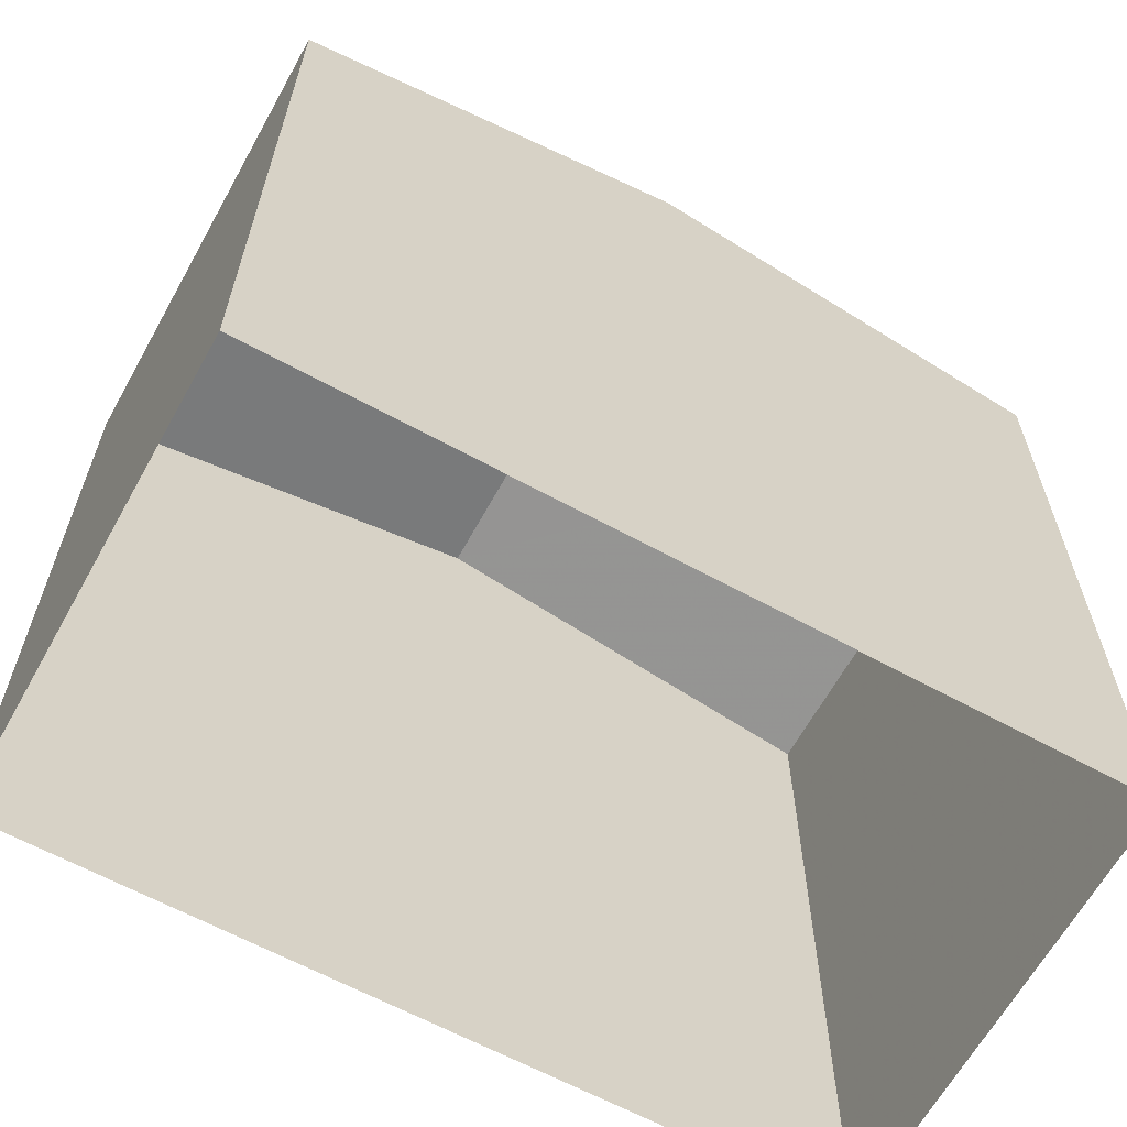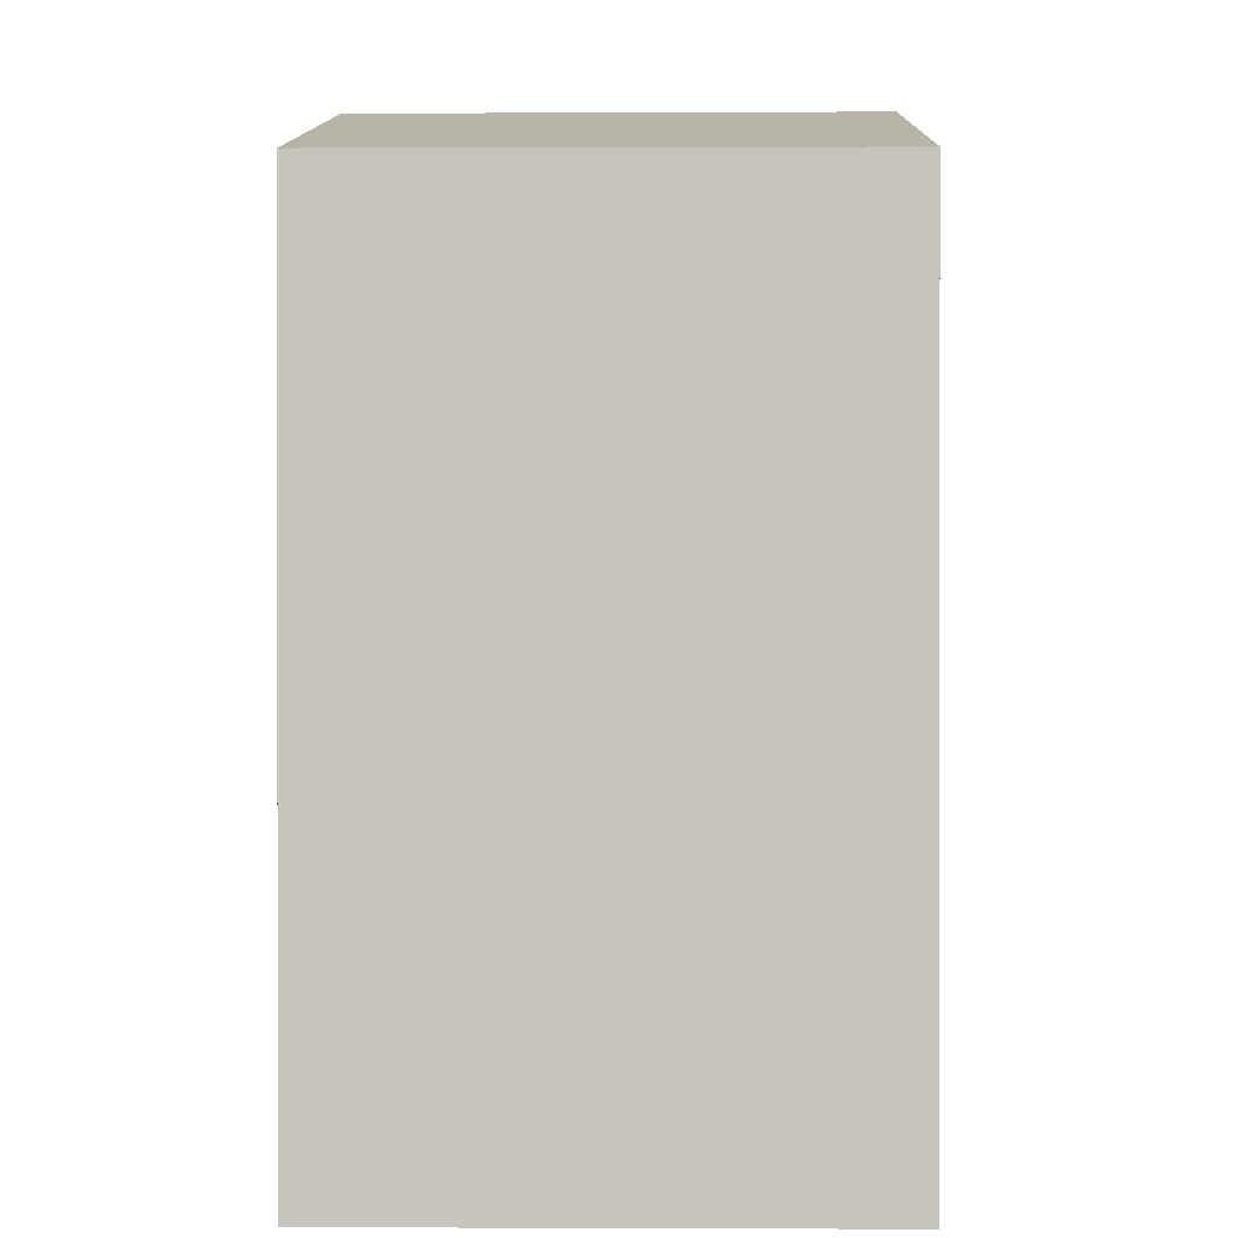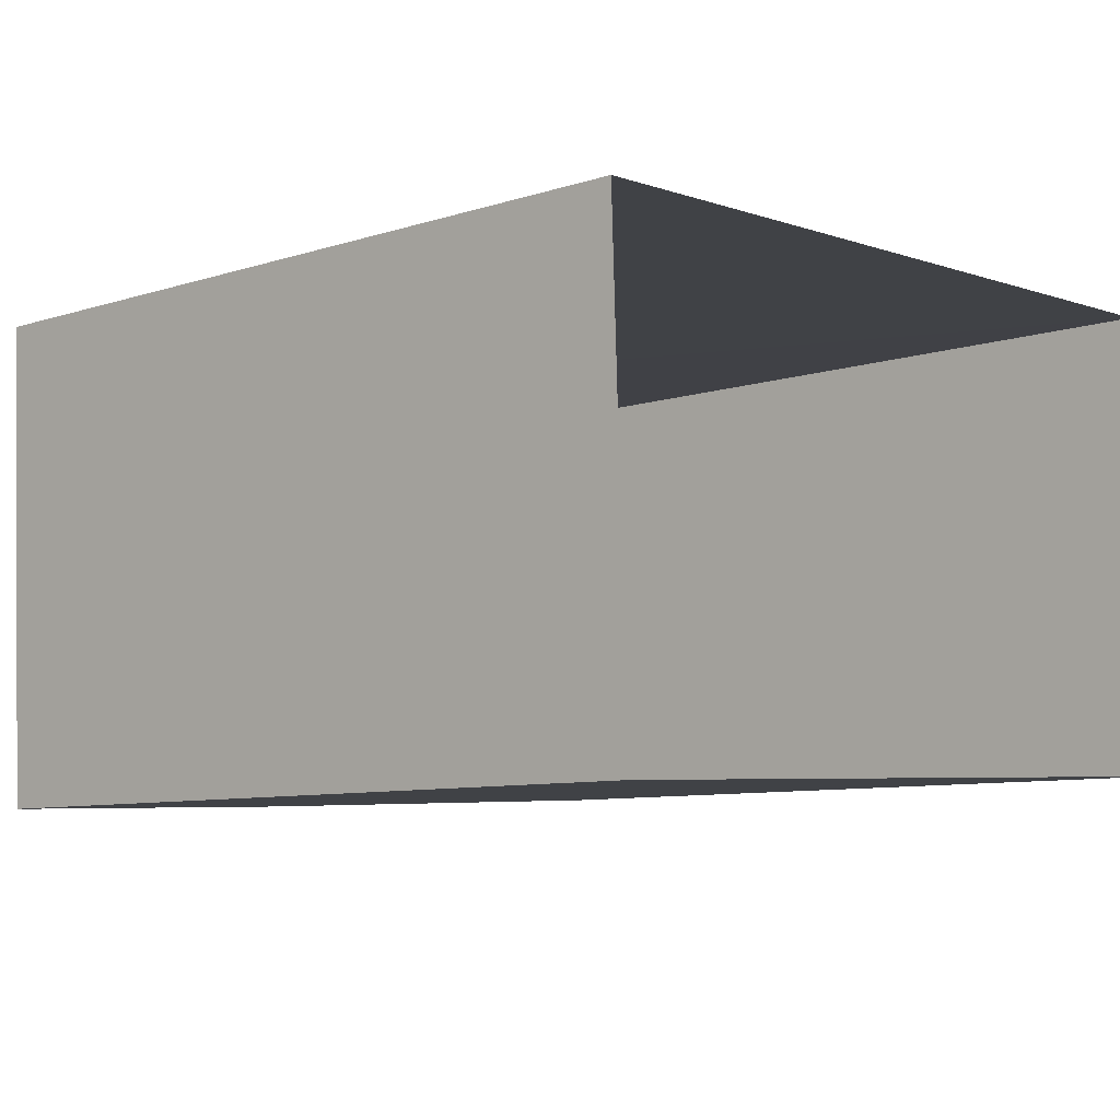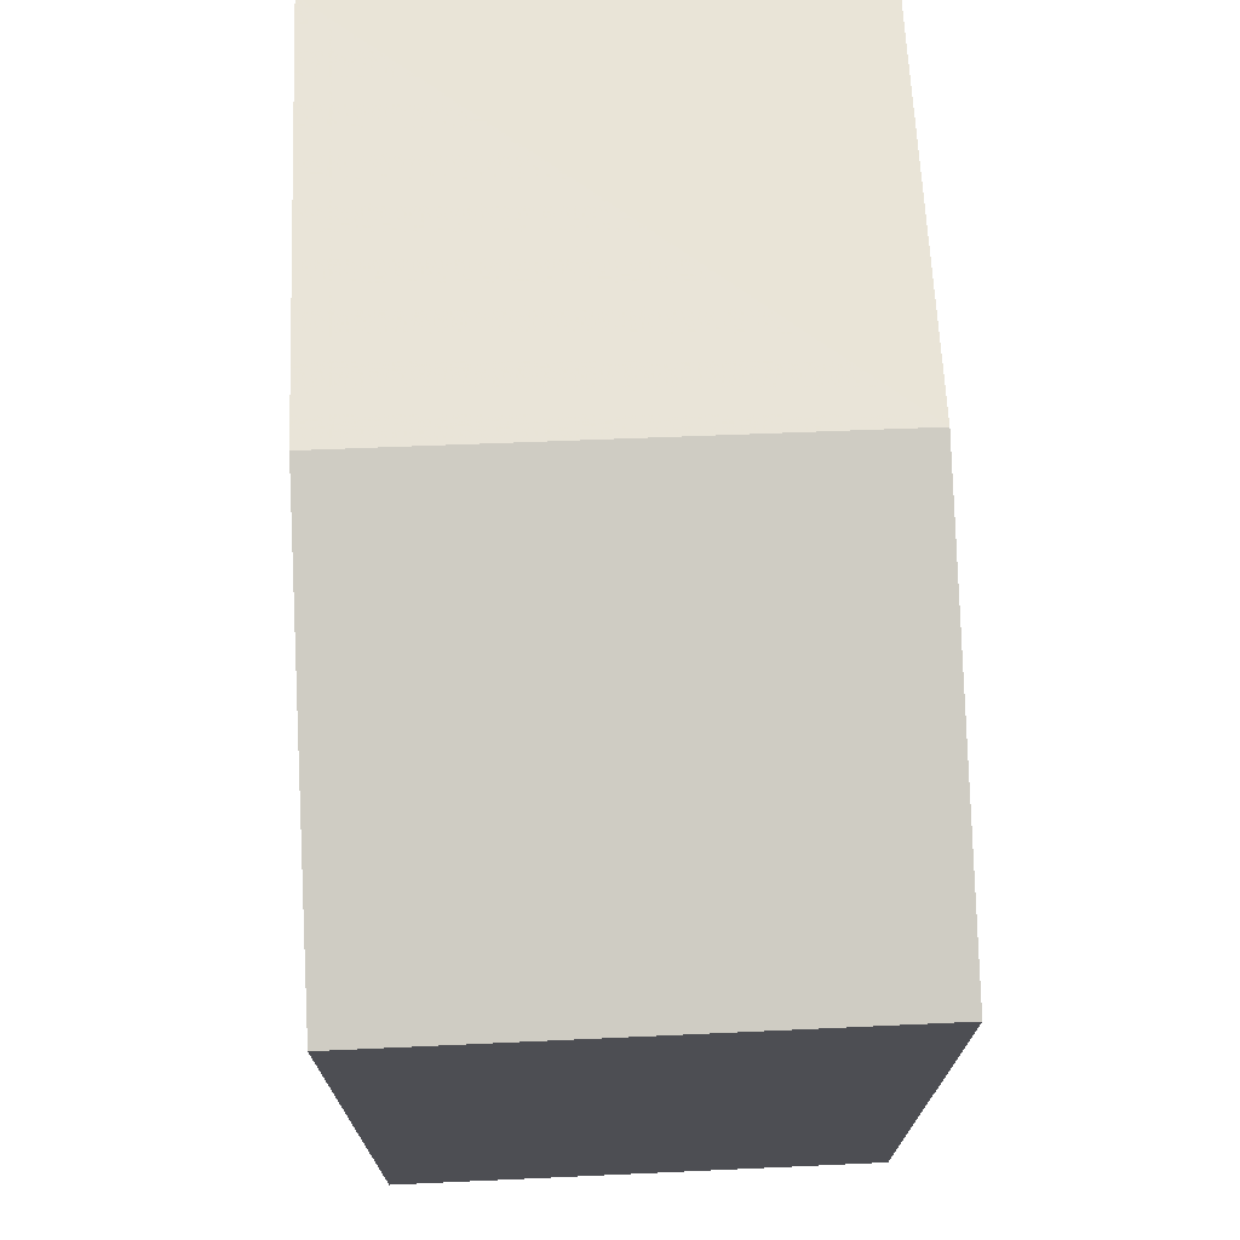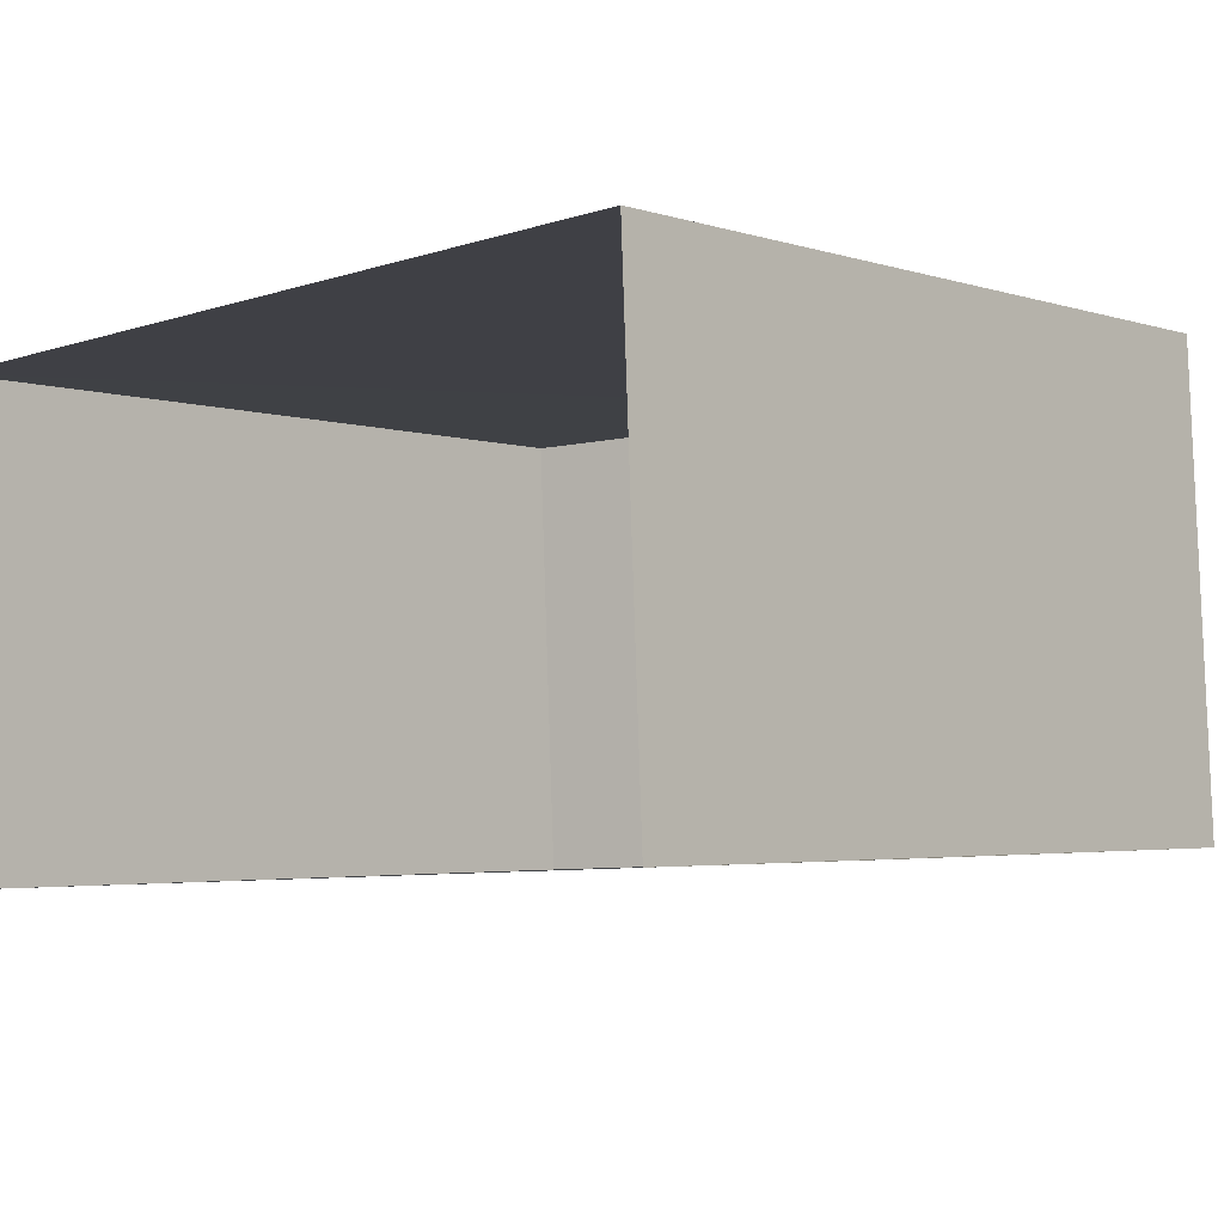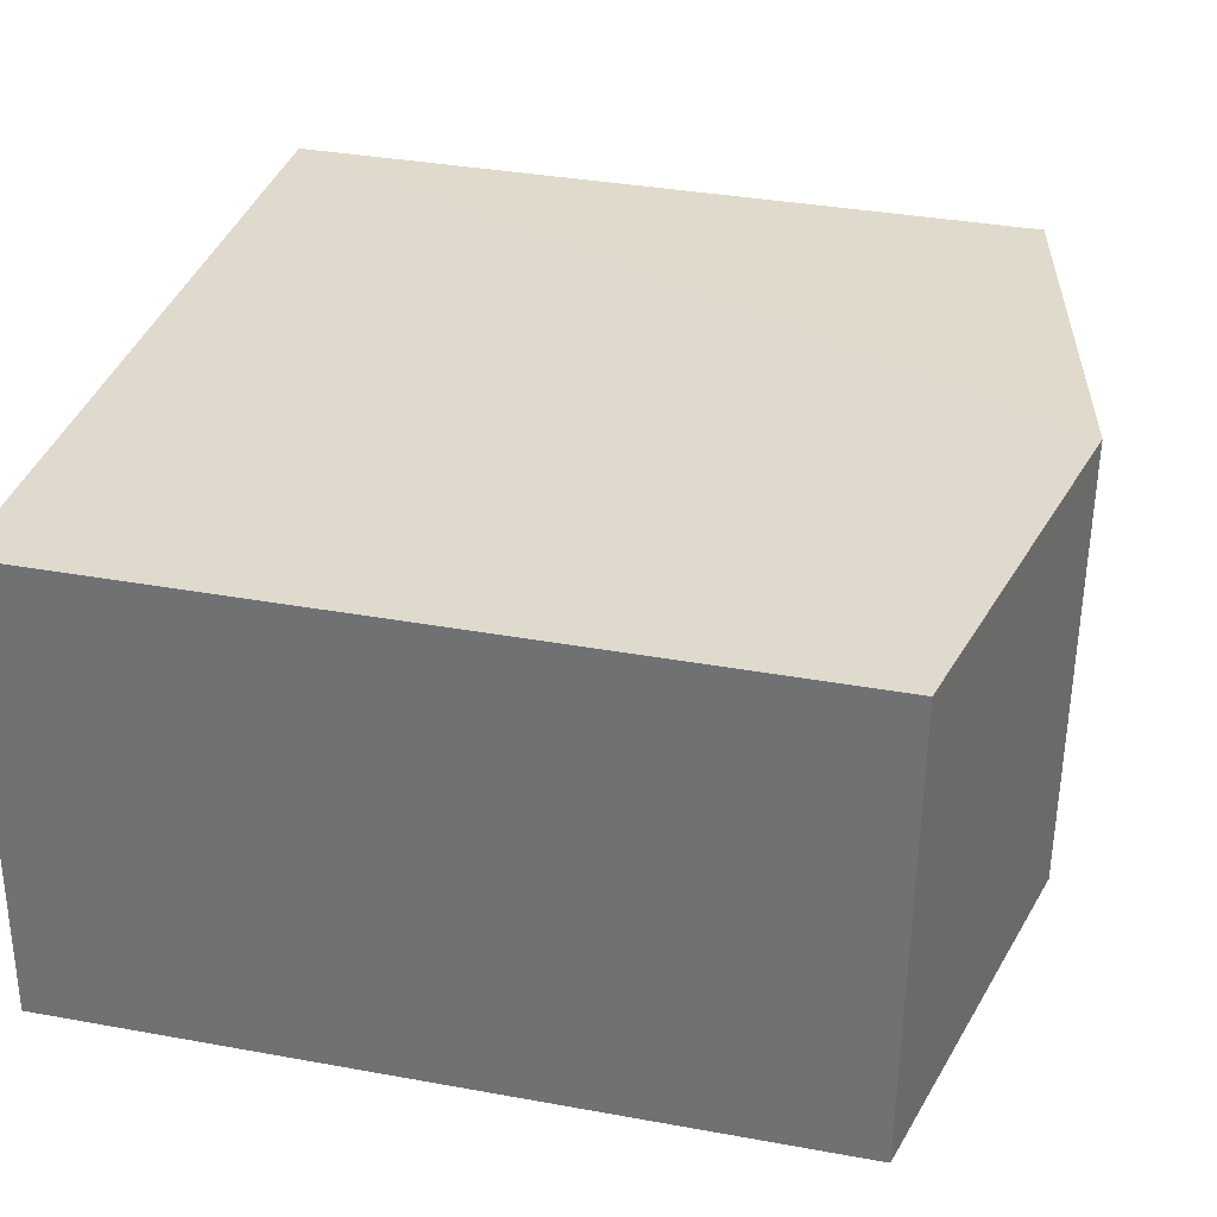
<metadata>
{"format":"obj","ext":"obj","renderer":"f3d","projection":"perspective","resolution":1024,"background":"white","views":[{"elev":-63.5,"azim":148.5,"up":"+Z"},{"elev":0.6,"azim":88.3,"up":"+Z"},{"elev":-8.3,"azim":131.5,"up":"+Y"},{"elev":72.6,"azim":-95.2,"up":"+Z"},{"elev":-3.5,"azim":-137.4,"up":"+Y"},{"elev":35.3,"azim":-76.7,"up":"+Y"}]}
</metadata>
<code>
v -3.723e+05 -1.037e+05 31.54
v -3.723e+05 -1.037e+05 31.54
v -3.723e+05 -1.037e+05 31.54
v -3.723e+05 -1.037e+05 31.54
v -3.723e+05 -1.037e+05 38.51
v -3.723e+05 -1.037e+05 38.51
v -3.723e+05 -1.037e+05 39.33
v -3.723e+05 -1.037e+05 39.33
v -3.723e+05 -1.037e+05 38.51
v -3.723e+05 -1.037e+05 38.51
f 1 2 3
f 1 4 2
f 5 6 7
f 8 5 7
f 7 9 8
f 7 10 9
f 9 3 8
f 3 2 8
f 2 5 8
f 6 2 4
f 6 5 2
f 9 1 3
f 9 10 1
f 6 4 7
f 4 1 7
f 1 10 7

</code>
